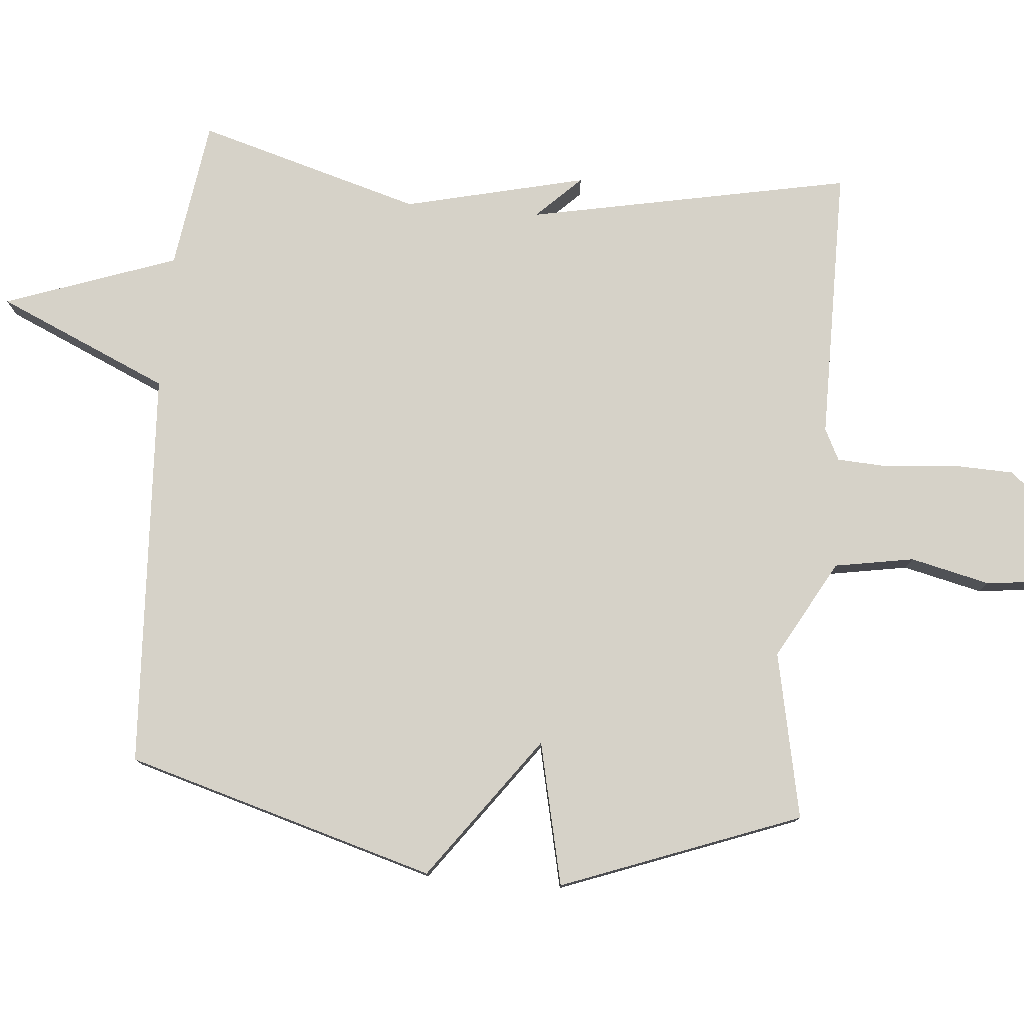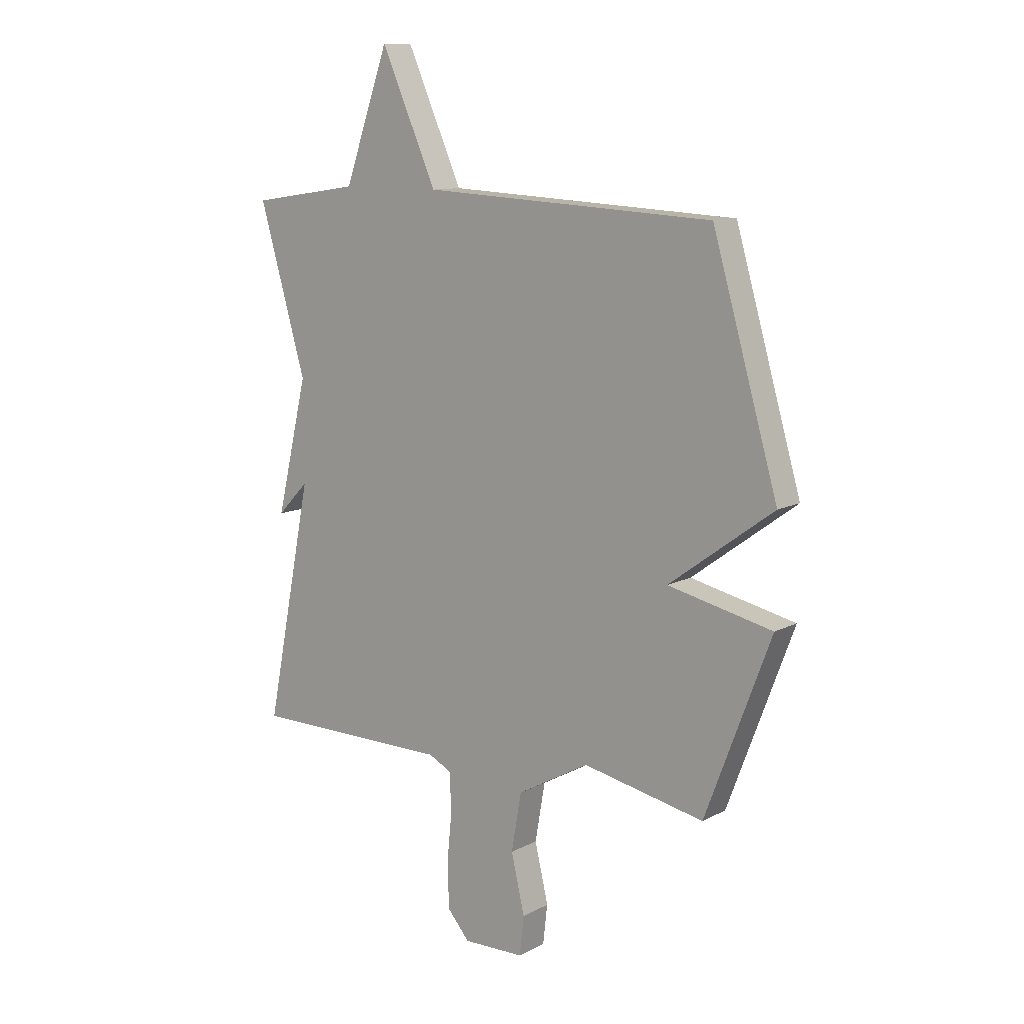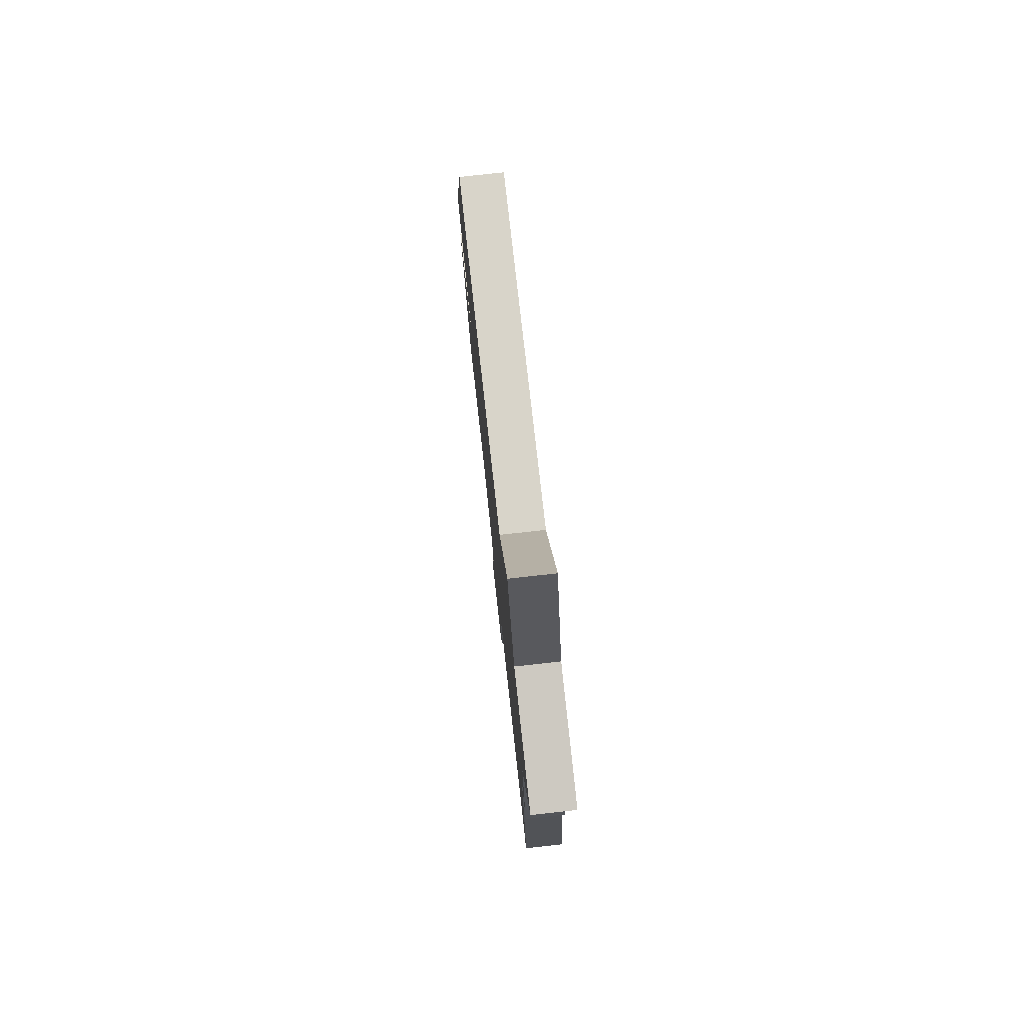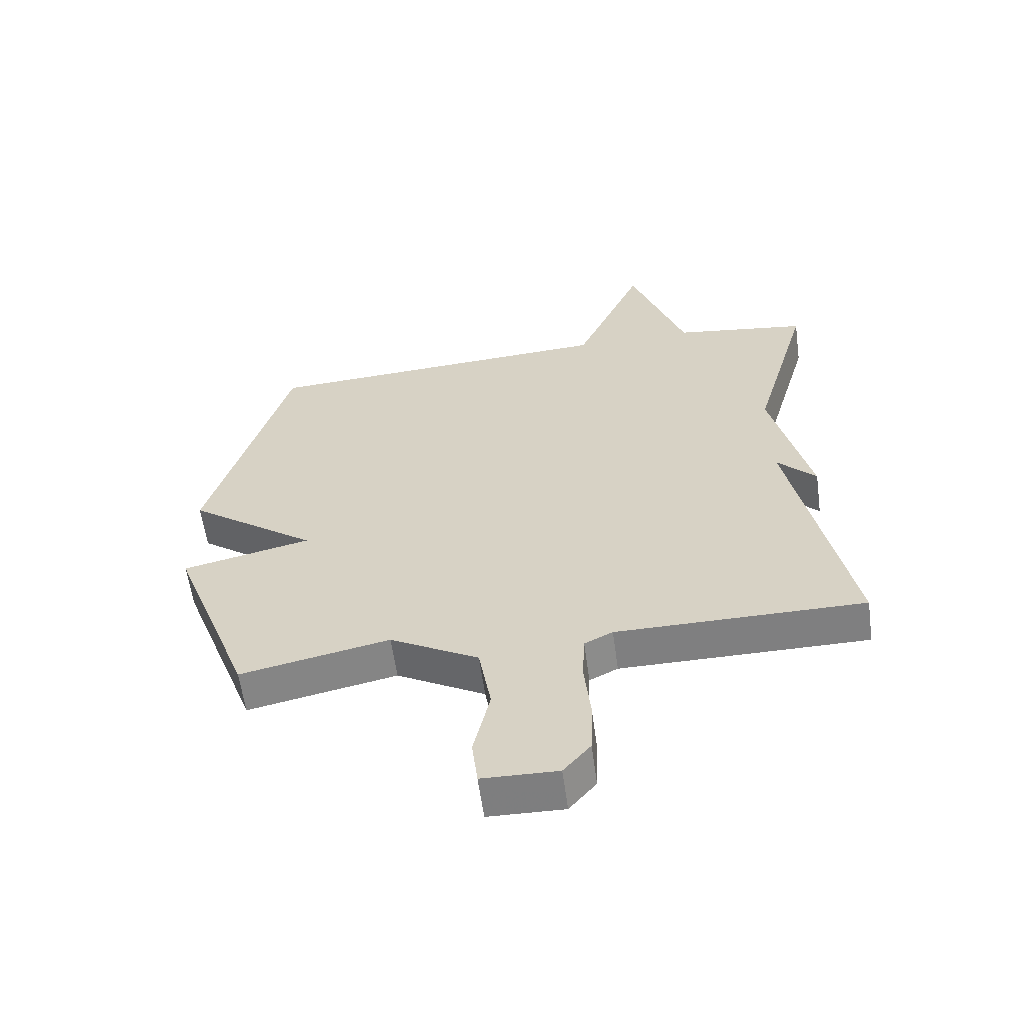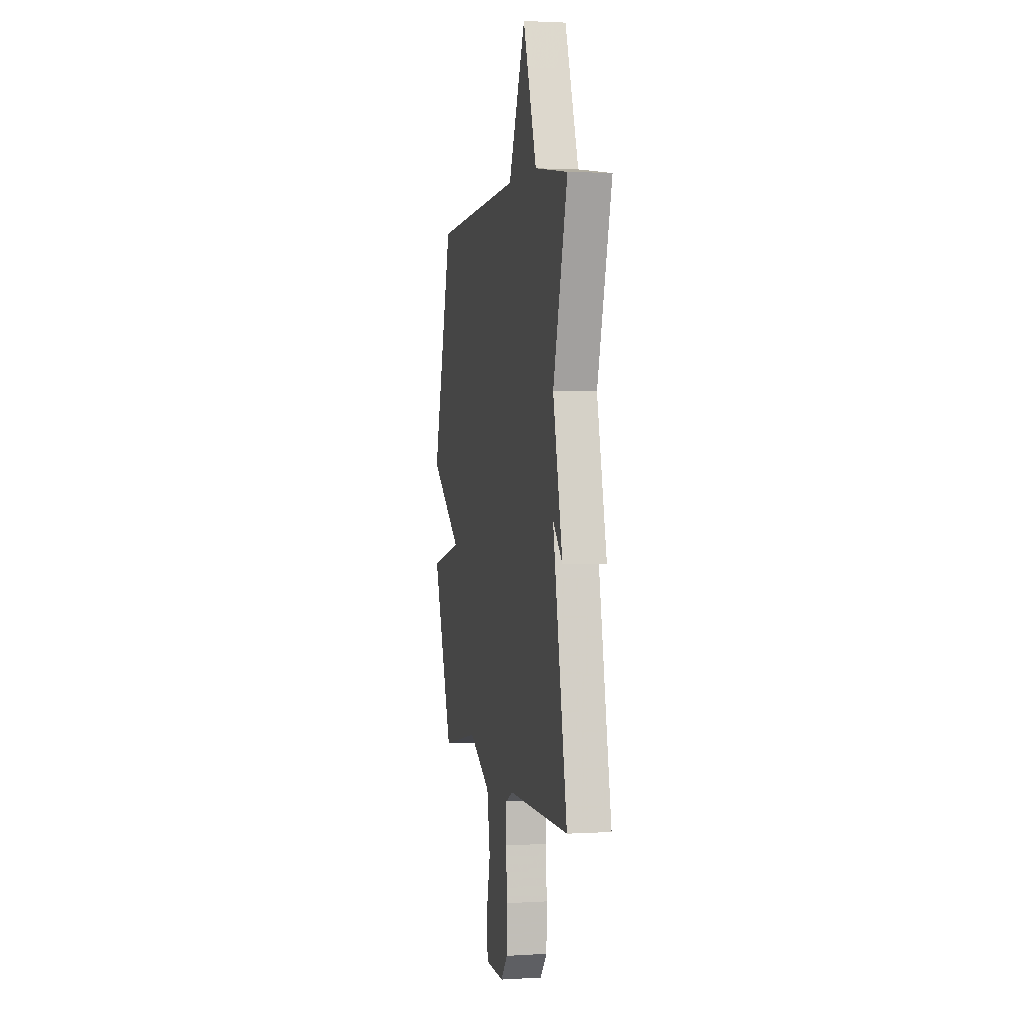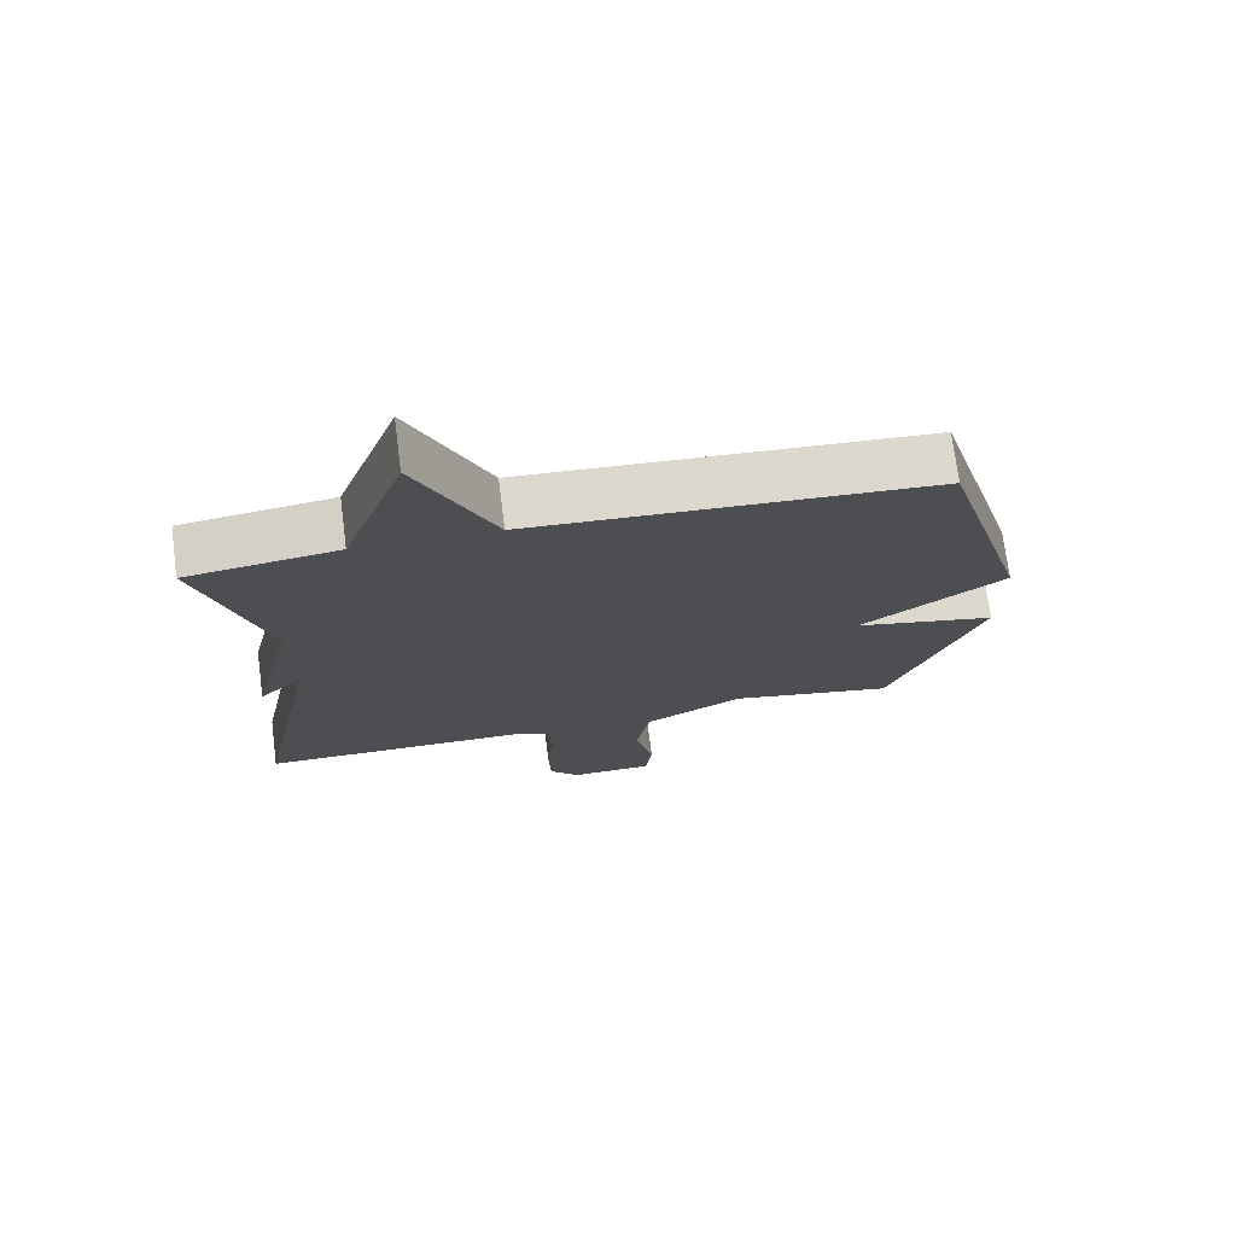
<metadata>
{"format":"obj","ext":"obj","renderer":"f3d","projection":"perspective","resolution":1024,"background":"white","views":[{"elev":78.2,"azim":95.0,"up":"+Y"},{"elev":11.1,"azim":38.3,"up":"+Z"},{"elev":78.4,"azim":-96.3,"up":"+Z"},{"elev":-59.7,"azim":-172.2,"up":"+Z"},{"elev":1.9,"azim":-102.0,"up":"+Z"},{"elev":73.3,"azim":-7.3,"up":"+Z"}]}
</metadata>
<code>
v 0.5 0.07 0.5
v 0.631 0.07 0.048
v 0.422 0.07 -0.105
v 0.631 0.07 -0.152
v 0.5 0.07 -0.5
v 0.257 0.07 -0.45
v 0.113 0.07 -0.53
v 0.093 0.07 -0.646
v 0.12 0.07 -0.762
v 0.111 0.07 -0.84
v -0.012 0.07 -0.843
v -0.056 0.07 -0.791
v -0.059 0.07 -0.699
v -0.049 0.07 -0.601
v -0.053 0.07 -0.524
v -0.099 0.07 -0.501
v -0.5 0.07 -0.5
v -0.406 0.07 -0.027
v -0.469 0.07 -0.092
v -0.406 0.07 0.173
v -0.5 0.07 0.5
v -0.282 0.07 0.532
v -0.193 0.07 0.783
v -0.082 0.07 0.532
v 0.5 0 0.5
v 0.631 0 0.048
v 0.422 0 -0.105
v 0.631 0 -0.152
v 0.5 0 -0.5
v 0.257 0 -0.45
v 0.113 0 -0.53
v 0.093 0 -0.646
v 0.12 0 -0.762
v 0.111 0 -0.84
v -0.012 0 -0.843
v -0.056 0 -0.791
v -0.059 0 -0.699
v -0.049 0 -0.601
v -0.053 0 -0.524
v -0.099 0 -0.501
v -0.5 0 -0.5
v -0.406 0 -0.027
v -0.469 0 -0.092
v -0.406 0 0.173
v -0.5 0 0.5
v -0.282 0 0.532
v -0.193 0 0.783
v -0.082 0 0.532
f 22 23 24
f 1 2 3
f 24 1 3
f 22 24 3
f 21 22 3
f 20 21 3
f 18 19 20
f 18 20 3
f 18 3 4
f 17 18 4
f 16 17 4
f 15 16 4
f 14 15 4
f 12 13 14
f 11 12 14
f 10 11 14
f 9 10 14
f 8 9 14
f 7 8 14
f 6 7 14 4
f 4 5 6
f 48 47 46
f 27 26 25
f 27 25 48
f 27 48 46
f 27 46 45
f 27 45 44
f 44 43 42
f 27 44 42
f 28 27 42
f 28 42 41
f 28 41 40
f 28 40 39
f 28 39 38
f 38 37 36
f 38 36 35
f 38 35 34
f 38 34 33
f 38 33 32
f 38 32 31
f 28 38 31 30
f 30 29 28
f 1 25 26 2
f 2 26 27 3
f 3 27 28 4
f 4 28 29 5
f 5 29 30 6
f 6 30 31 7
f 7 31 32 8
f 8 32 33 9
f 9 33 34 10
f 10 34 35 11
f 11 35 36 12
f 12 36 37 13
f 13 37 38 14
f 14 38 39 15
f 15 39 40 16
f 16 40 41 17
f 17 41 42 18
f 18 42 43 19
f 19 43 44 20
f 20 44 45 21
f 21 45 46 22
f 22 46 47 23
f 23 47 48 24
f 24 48 25 1

</code>
